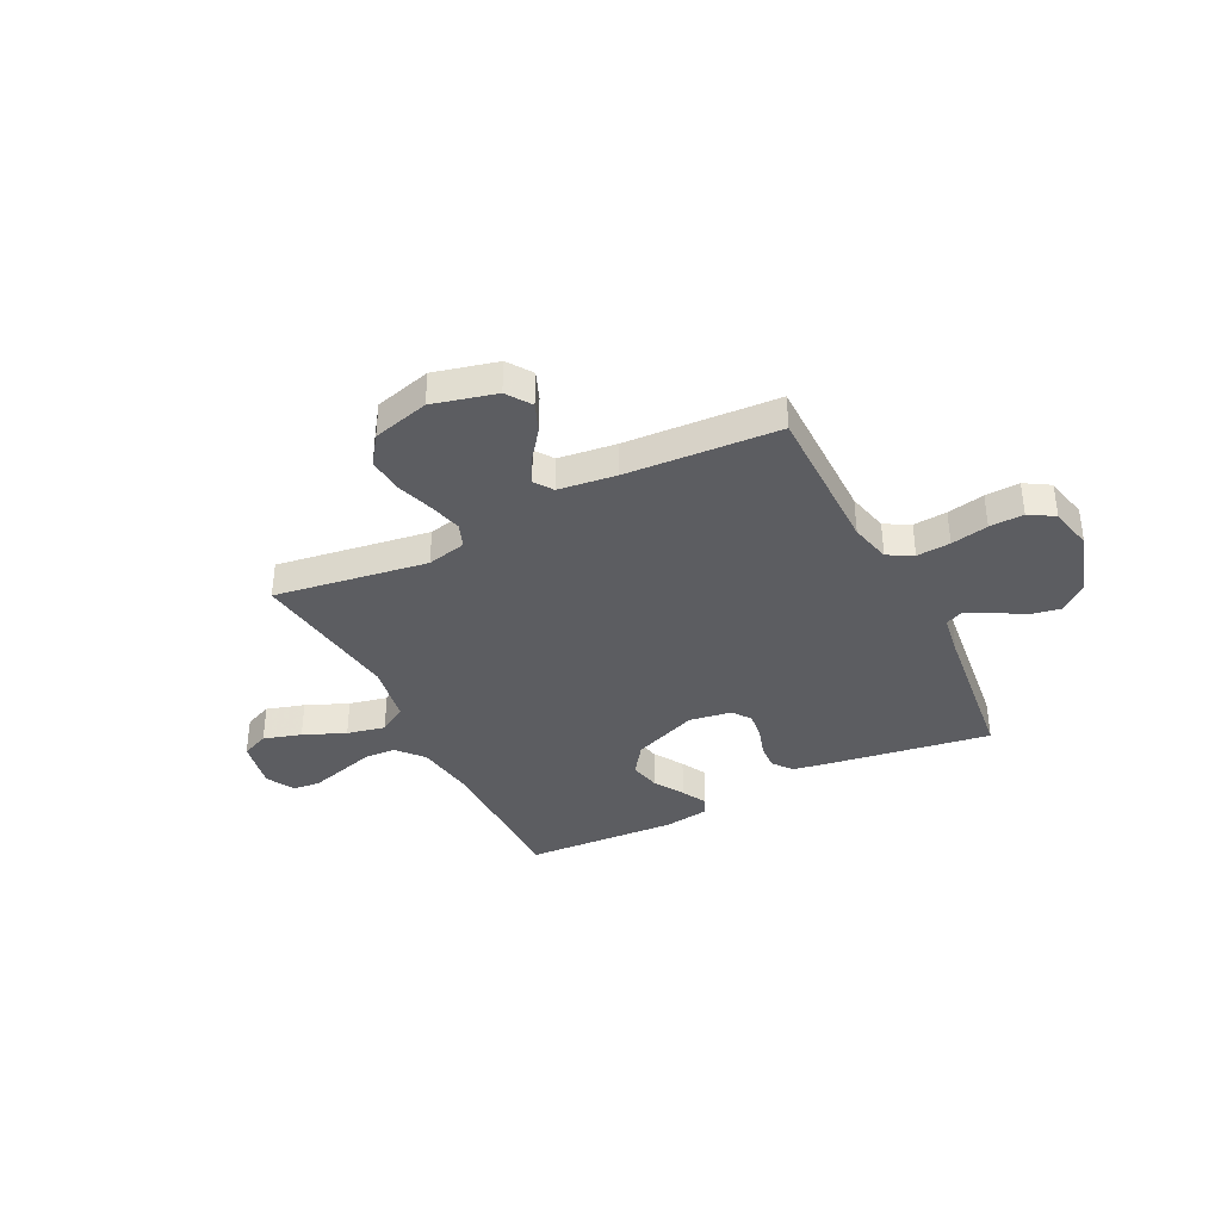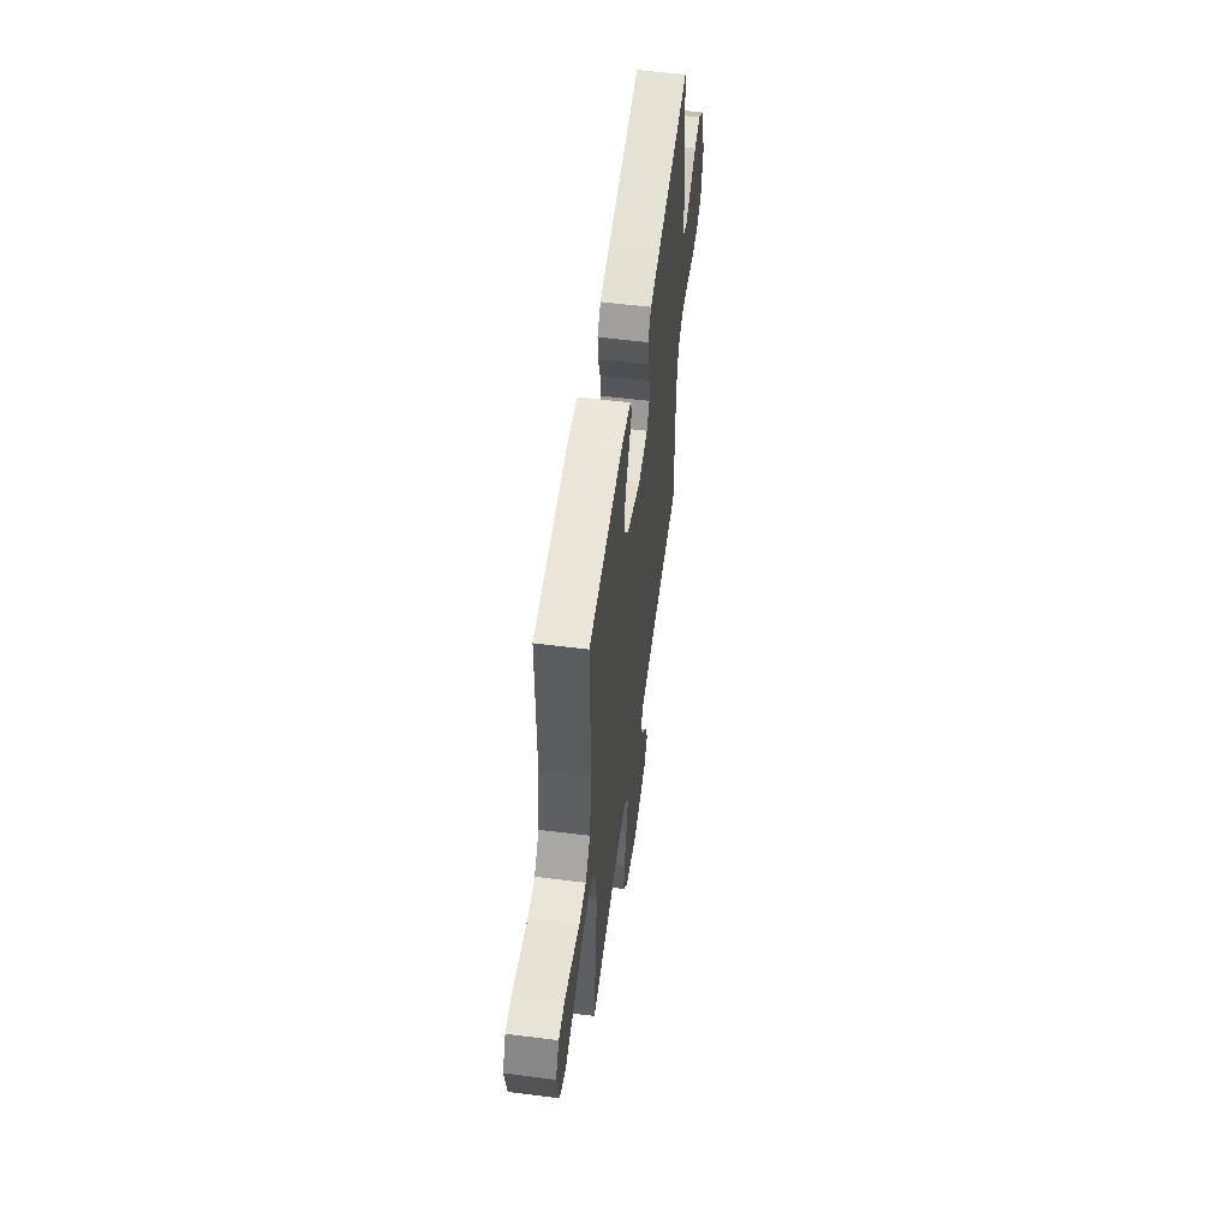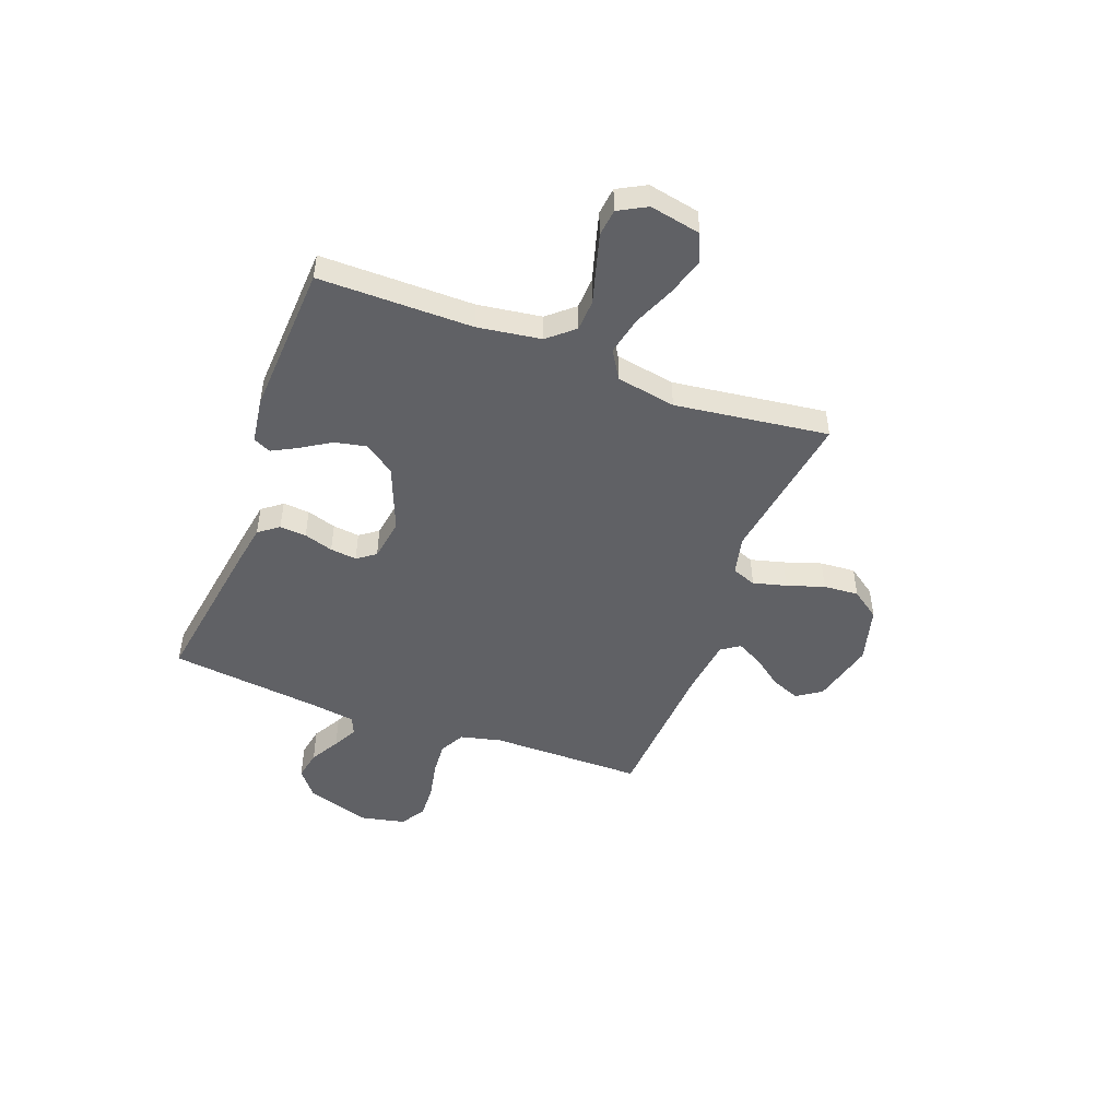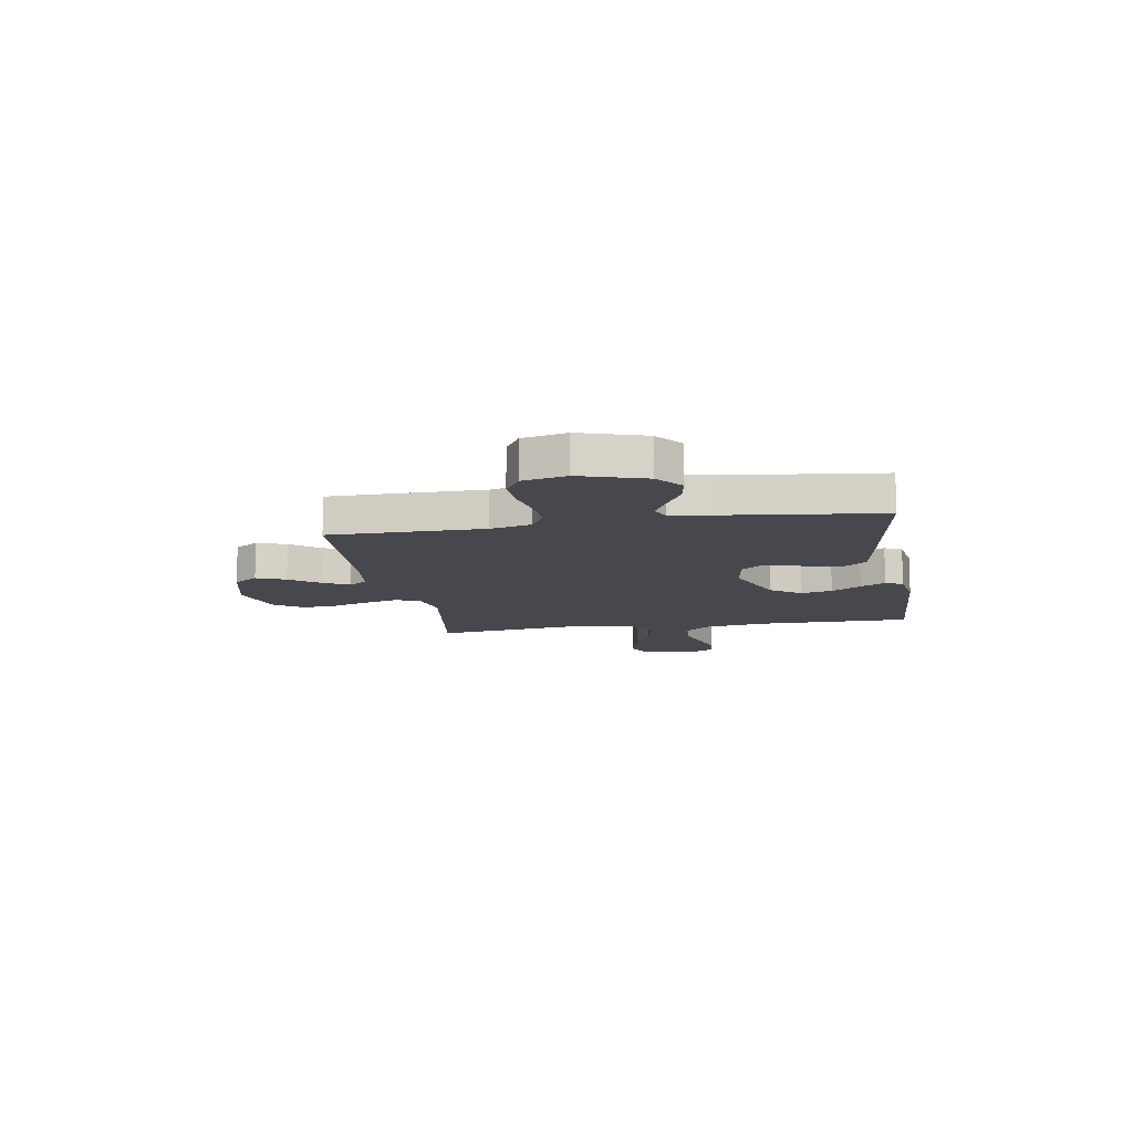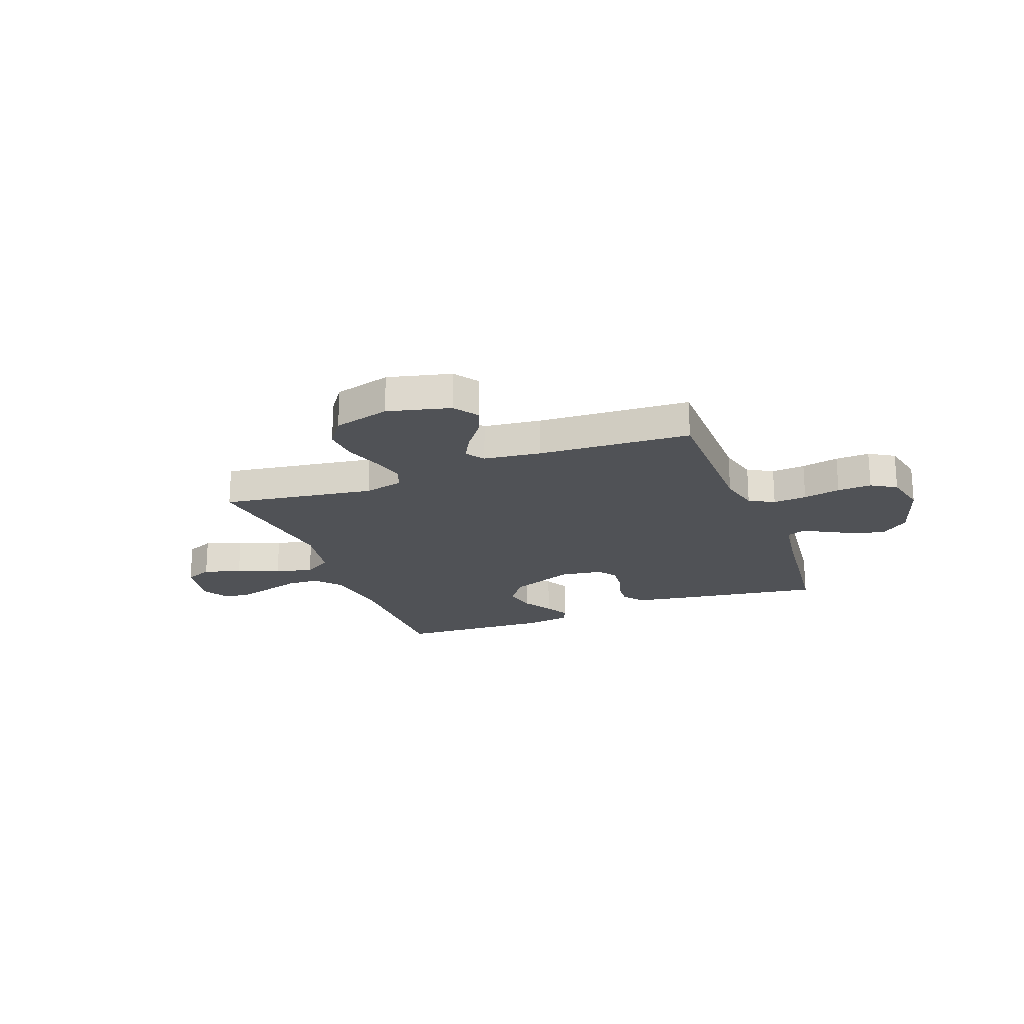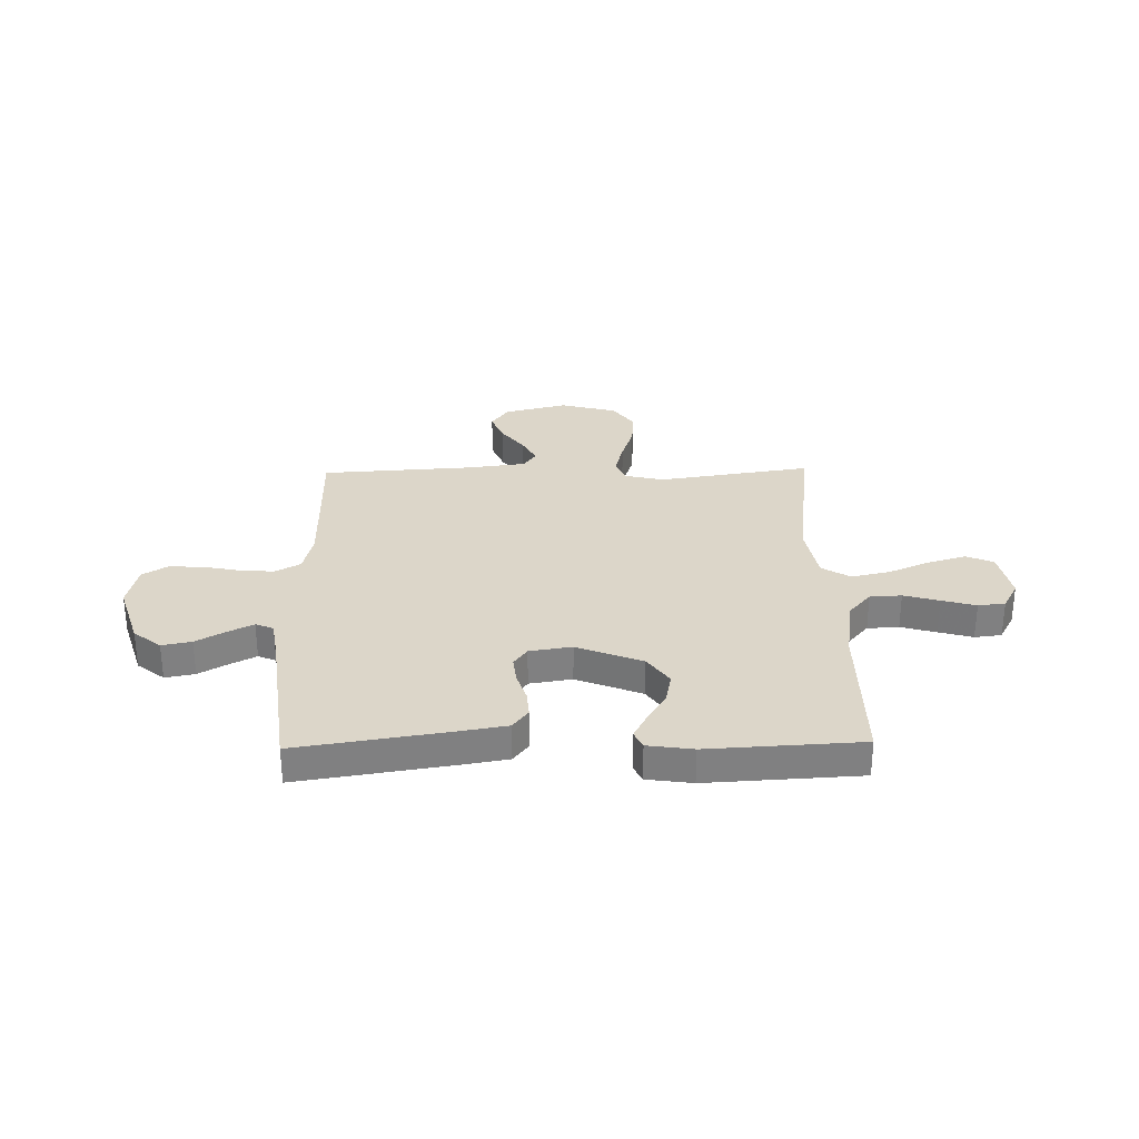
<metadata>
{"format":"obj","ext":"obj","renderer":"f3d","projection":"perspective","resolution":1024,"background":"white","views":[{"elev":-37.1,"azim":-153.4,"up":"+Y"},{"elev":55.3,"azim":97.6,"up":"+Z"},{"elev":-48.2,"azim":69.5,"up":"+Y"},{"elev":-11.9,"azim":-80.4,"up":"+Y"},{"elev":-20.8,"azim":-159.1,"up":"+Y"},{"elev":30.2,"azim":-1.2,"up":"+Y"}]}
</metadata>
<code>
v -0.5 0.07 -0.5
v -0.5 0.07 -0.2
v -0.519 0.07 -0.12
v -0.568 0.07 -0.093
v -0.634 0.07 -0.098
v -0.707 0.07 -0.113
v -0.774 0.07 -0.116
v -0.823 0.07 -0.086
v -0.842 0.07 0
v -0.802 0.07 0.127
v -0.749 0.07 0.169
v -0.691 0.07 0.158
v -0.633 0.07 0.125
v -0.584 0.07 0.1
v -0.549 0.07 0.115
v -0.536 0.07 0.2
v -0.5 0.07 0.5
v -0.2 0.07 0.454
v -0.111 0.07 0.439
v -0.081 0.07 0.4
v -0.085 0.07 0.348
v -0.103 0.07 0.291
v -0.109 0.07 0.239
v -0.083 0.07 0.203
v 0 0.07 0.19
v 0.128 0.07 0.241
v 0.17 0.07 0.3
v 0.157 0.07 0.362
v 0.121 0.07 0.42
v 0.095 0.07 0.469
v 0.111 0.07 0.503
v 0.2 0.07 0.516
v 0.5 0.07 0.5
v 0.499 0.07 0.2
v 0.517 0.07 0.076
v 0.561 0.07 0.025
v 0.623 0.07 0.022
v 0.692 0.07 0.042
v 0.759 0.07 0.061
v 0.812 0.07 0.055
v 0.842 0.07 0
v 0.822 0.07 -0.1
v 0.768 0.07 -0.123
v 0.694 0.07 -0.101
v 0.612 0.07 -0.066
v 0.537 0.07 -0.05
v 0.482 0.07 -0.084
v 0.461 0.07 -0.2
v 0.5 0.07 -0.5
v 0.2 0.07 -0.455
v 0.123 0.07 -0.473
v 0.105 0.07 -0.52
v 0.122 0.07 -0.585
v 0.146 0.07 -0.658
v 0.151 0.07 -0.727
v 0.111 0.07 -0.783
v 0 0.07 -0.813
v -0.124 0.07 -0.782
v -0.157 0.07 -0.734
v -0.134 0.07 -0.677
v -0.09 0.07 -0.619
v -0.063 0.07 -0.568
v -0.088 0.07 -0.532
v -0.2 0.07 -0.518
v -0.5 0 -0.5
v -0.5 0 -0.2
v -0.519 0 -0.12
v -0.568 0 -0.093
v -0.634 0 -0.098
v -0.707 0 -0.113
v -0.774 0 -0.116
v -0.823 0 -0.086
v -0.842 0 0
v -0.802 0 0.127
v -0.749 0 0.169
v -0.691 0 0.158
v -0.633 0 0.125
v -0.584 0 0.1
v -0.549 0 0.115
v -0.536 0 0.2
v -0.5 0 0.5
v -0.2 0 0.454
v -0.111 0 0.439
v -0.081 0 0.4
v -0.085 0 0.348
v -0.103 0 0.291
v -0.109 0 0.239
v -0.083 0 0.203
v 0 0 0.19
v 0.128 0 0.241
v 0.17 0 0.3
v 0.157 0 0.362
v 0.121 0 0.42
v 0.095 0 0.469
v 0.111 0 0.503
v 0.2 0 0.516
v 0.5 0 0.5
v 0.499 0 0.2
v 0.517 0 0.076
v 0.561 0 0.025
v 0.623 0 0.022
v 0.692 0 0.042
v 0.759 0 0.061
v 0.812 0 0.055
v 0.842 0 0
v 0.822 0 -0.1
v 0.768 0 -0.123
v 0.694 0 -0.101
v 0.612 0 -0.066
v 0.537 0 -0.05
v 0.482 0 -0.084
v 0.461 0 -0.2
v 0.5 0 -0.5
v 0.2 0 -0.455
v 0.123 0 -0.473
v 0.105 0 -0.52
v 0.122 0 -0.585
v 0.146 0 -0.658
v 0.151 0 -0.727
v 0.111 0 -0.783
v 0 0 -0.813
v -0.124 0 -0.782
v -0.157 0 -0.734
v -0.134 0 -0.677
v -0.09 0 -0.619
v -0.063 0 -0.568
v -0.088 0 -0.532
v -0.2 0 -0.518
f 59 60 61
f 58 59 61
f 57 58 61
f 56 57 61
f 55 56 61
f 54 55 61
f 53 54 61
f 52 53 61 62
f 51 52 62 63
f 48 49 50
f 47 48 50 51
f 43 44 45
f 42 43 45
f 41 42 45
f 40 41 45
f 39 40 45
f 38 39 45
f 37 38 45
f 36 37 45 46
f 35 36 46 47
f 32 33 34
f 31 32 34
f 30 31 34
f 29 30 34
f 28 29 34
f 34 35 47
f 28 34 47
f 27 28 47
f 20 21 22
f 19 20 22
f 18 19 22
f 17 18 22
f 16 17 22
f 15 16 22 23
f 14 15 23 24
f 11 12 13
f 10 11 13
f 9 10 13
f 8 9 13
f 7 8 13
f 6 7 13
f 5 6 13
f 4 5 13 14
f 14 24 25
f 4 14 25
f 3 4 25
f 64 1 2
f 51 63 64
f 47 51 64
f 27 47 64
f 26 27 64
f 25 26 64
f 3 25 64
f 2 3 64
f 125 124 123
f 125 123 122
f 125 122 121
f 125 121 120
f 125 120 119
f 125 119 118
f 125 118 117
f 126 125 117 116
f 127 126 116 115
f 114 113 112
f 115 114 112 111
f 109 108 107
f 109 107 106
f 109 106 105
f 109 105 104
f 109 104 103
f 109 103 102
f 109 102 101
f 110 109 101 100
f 111 110 100 99
f 98 97 96
f 98 96 95
f 98 95 94
f 98 94 93
f 98 93 92
f 111 99 98
f 111 98 92
f 111 92 91
f 86 85 84
f 86 84 83
f 86 83 82
f 86 82 81
f 86 81 80
f 87 86 80 79
f 88 87 79 78
f 77 76 75
f 77 75 74
f 77 74 73
f 77 73 72
f 77 72 71
f 77 71 70
f 77 70 69
f 78 77 69 68
f 89 88 78
f 89 78 68
f 89 68 67
f 66 65 128
f 128 127 115
f 128 115 111
f 128 111 91
f 128 91 90
f 128 90 89
f 128 89 67
f 128 67 66
f 1 65 66 2
f 2 66 67 3
f 3 67 68 4
f 4 68 69 5
f 5 69 70 6
f 6 70 71 7
f 7 71 72 8
f 8 72 73 9
f 9 73 74 10
f 10 74 75 11
f 11 75 76 12
f 12 76 77 13
f 13 77 78 14
f 14 78 79 15
f 15 79 80 16
f 16 80 81 17
f 17 81 82 18
f 18 82 83 19
f 19 83 84 20
f 20 84 85 21
f 21 85 86 22
f 22 86 87 23
f 23 87 88 24
f 24 88 89 25
f 25 89 90 26
f 26 90 91 27
f 27 91 92 28
f 28 92 93 29
f 29 93 94 30
f 30 94 95 31
f 31 95 96 32
f 32 96 97 33
f 33 97 98 34
f 34 98 99 35
f 35 99 100 36
f 36 100 101 37
f 37 101 102 38
f 38 102 103 39
f 39 103 104 40
f 40 104 105 41
f 41 105 106 42
f 42 106 107 43
f 43 107 108 44
f 44 108 109 45
f 45 109 110 46
f 46 110 111 47
f 47 111 112 48
f 48 112 113 49
f 49 113 114 50
f 50 114 115 51
f 51 115 116 52
f 52 116 117 53
f 53 117 118 54
f 54 118 119 55
f 55 119 120 56
f 56 120 121 57
f 57 121 122 58
f 58 122 123 59
f 59 123 124 60
f 60 124 125 61
f 61 125 126 62
f 62 126 127 63
f 63 127 128 64
f 64 128 65 1

</code>
